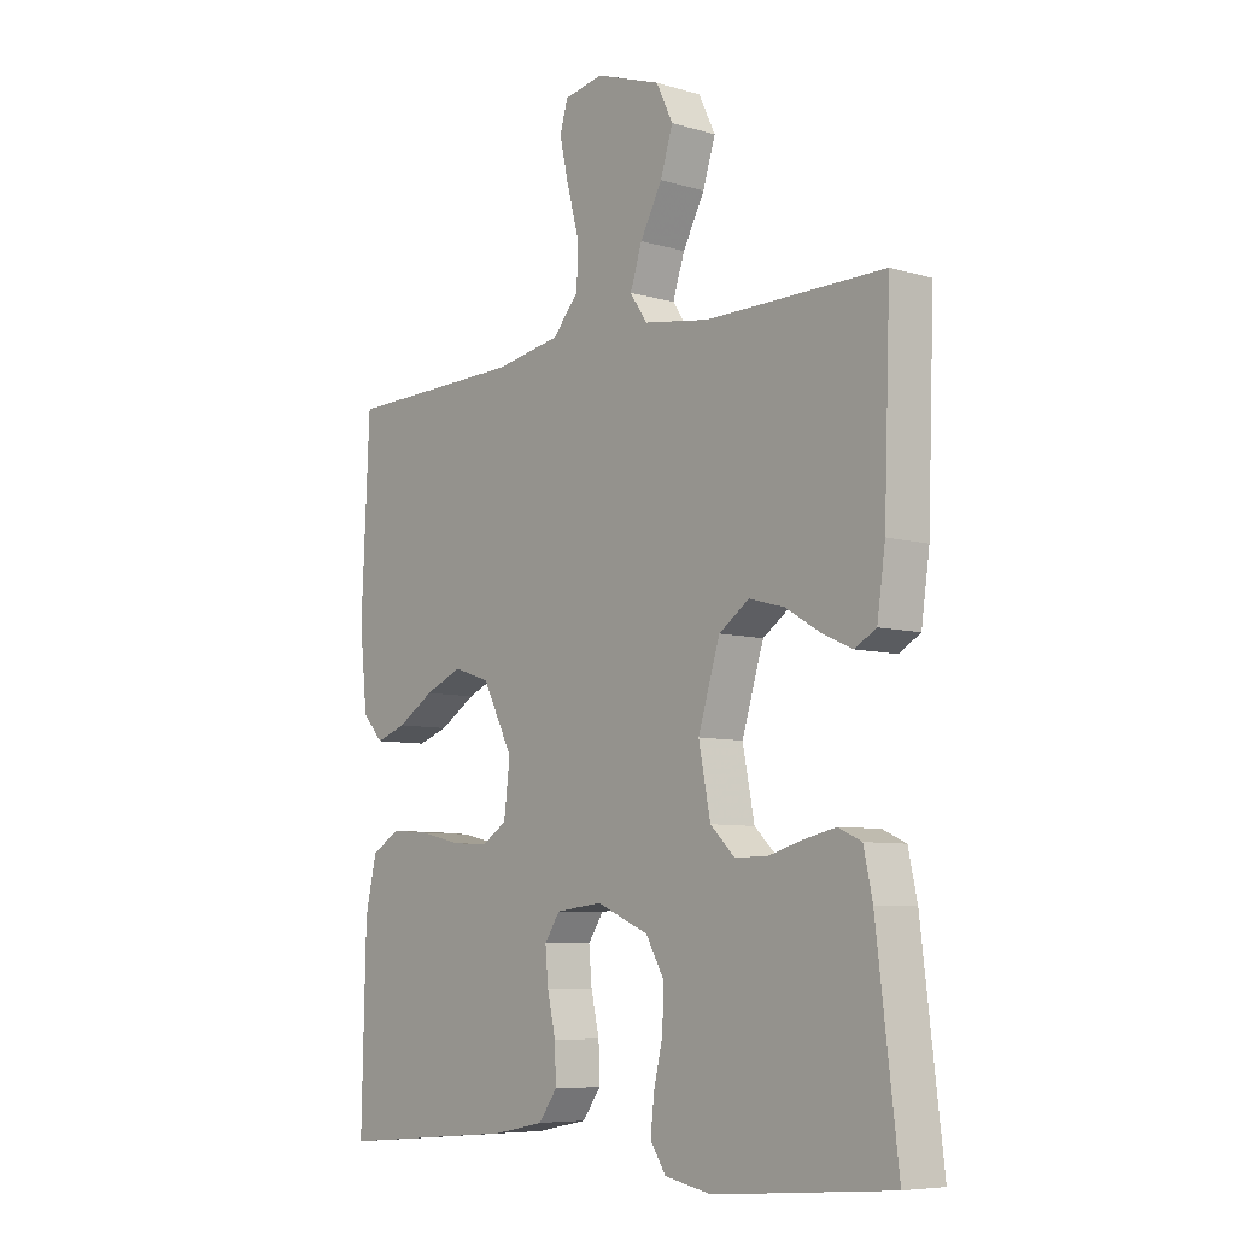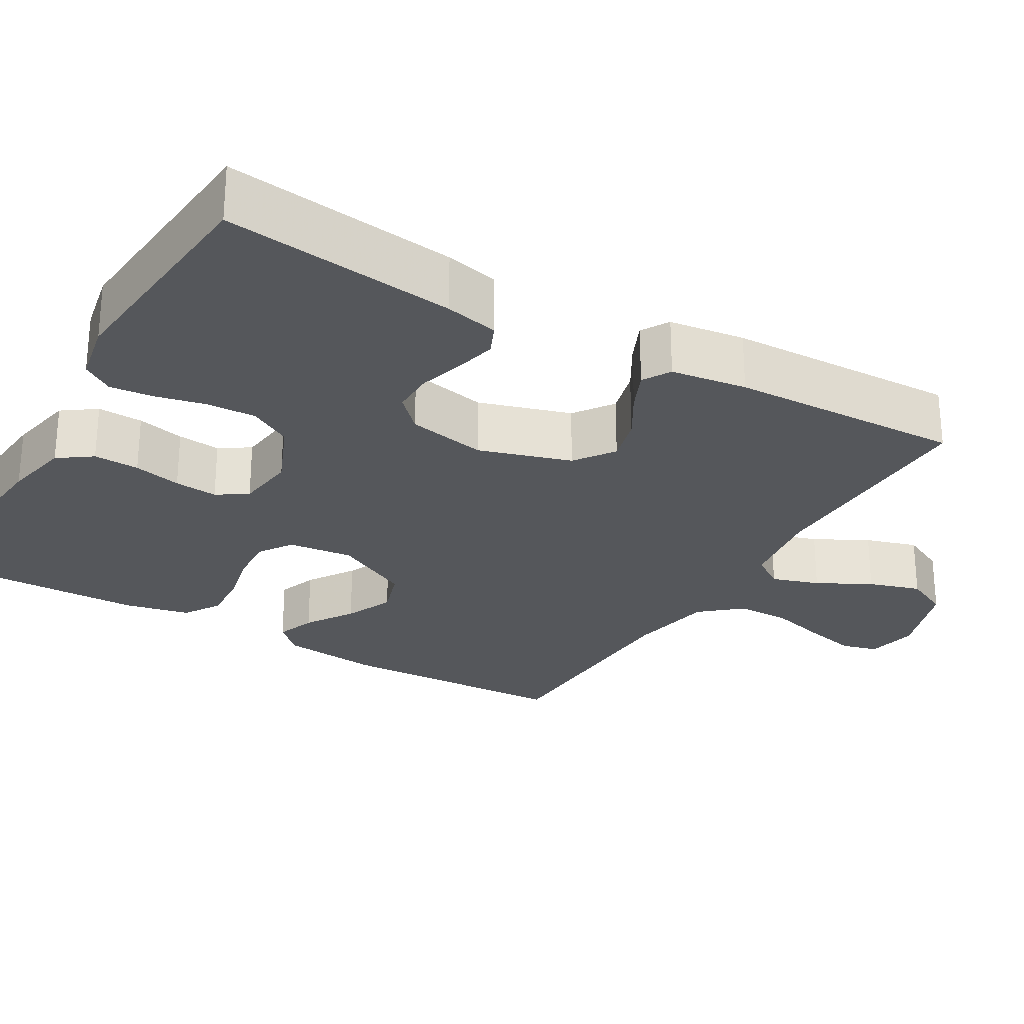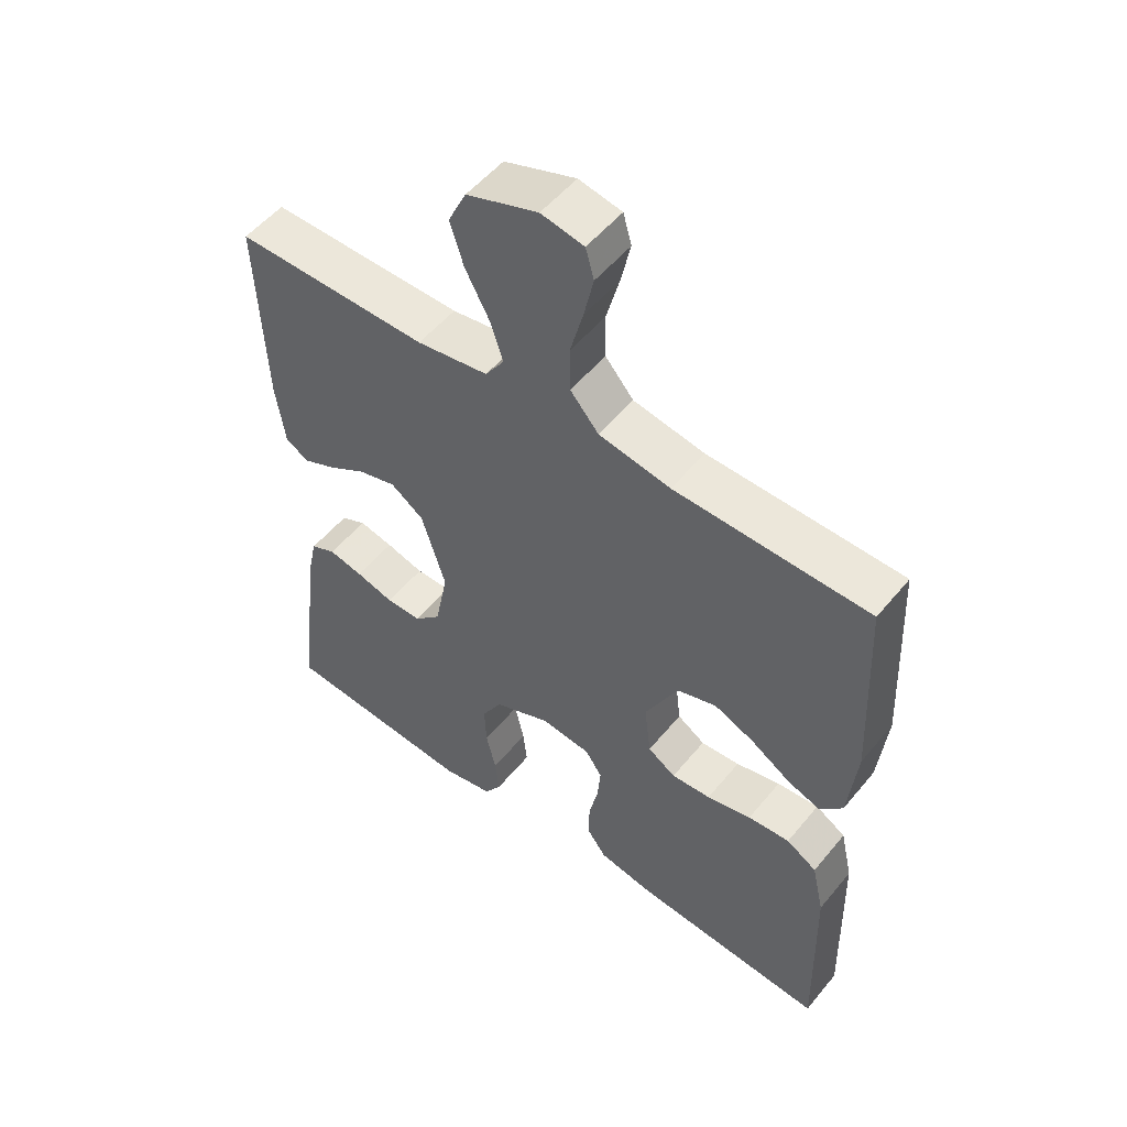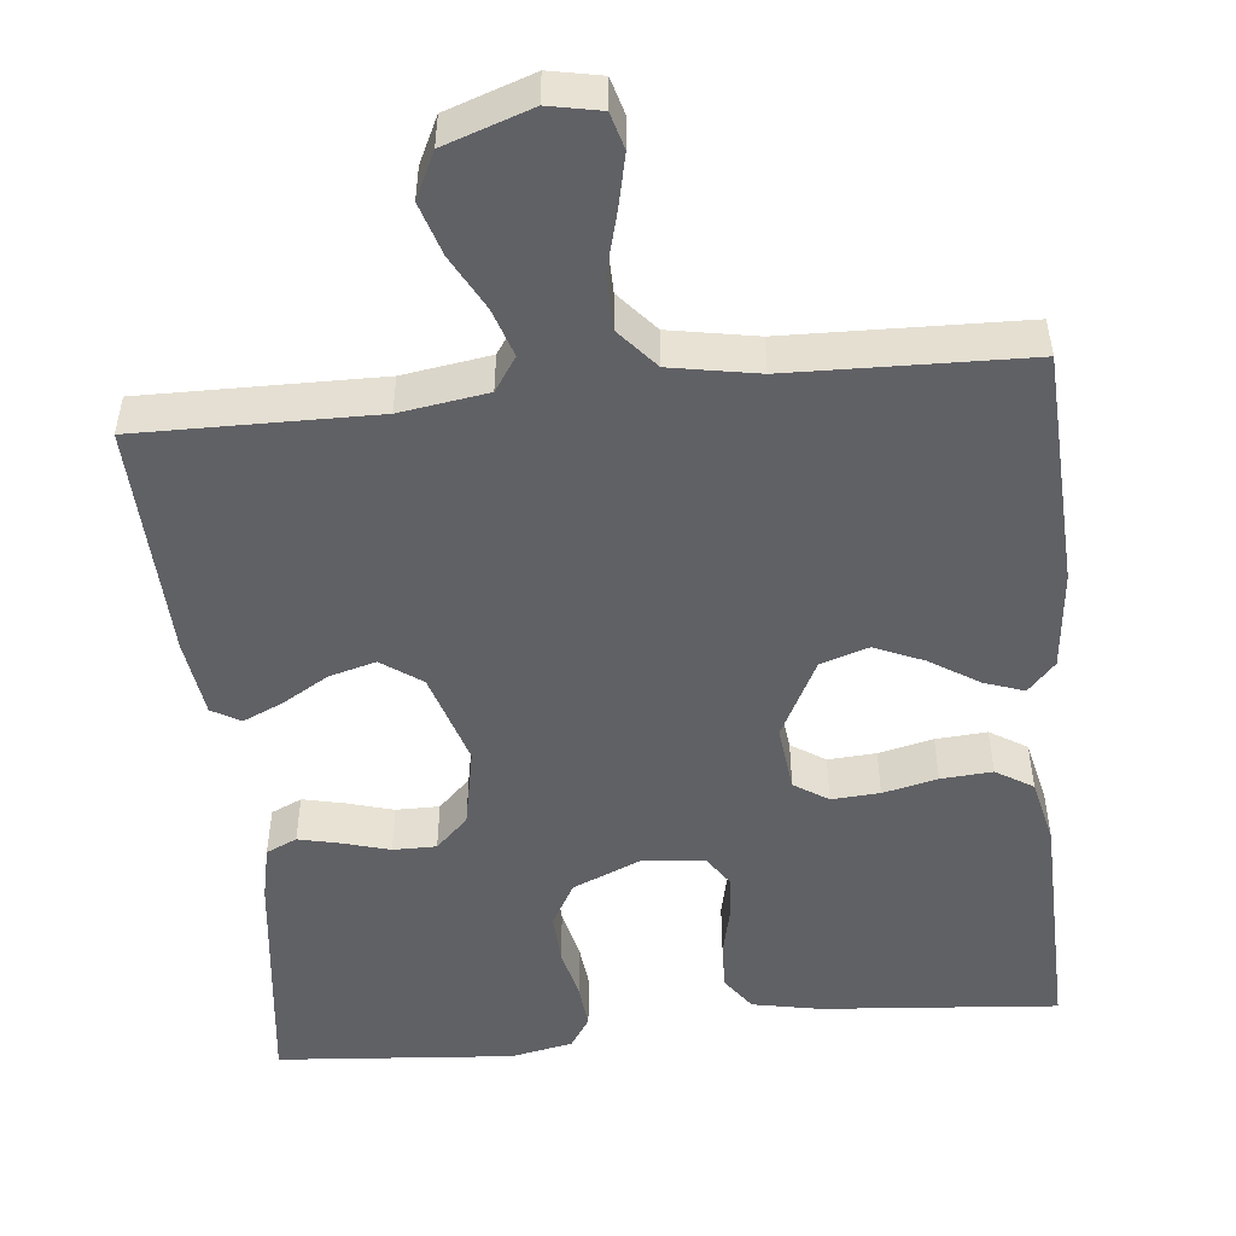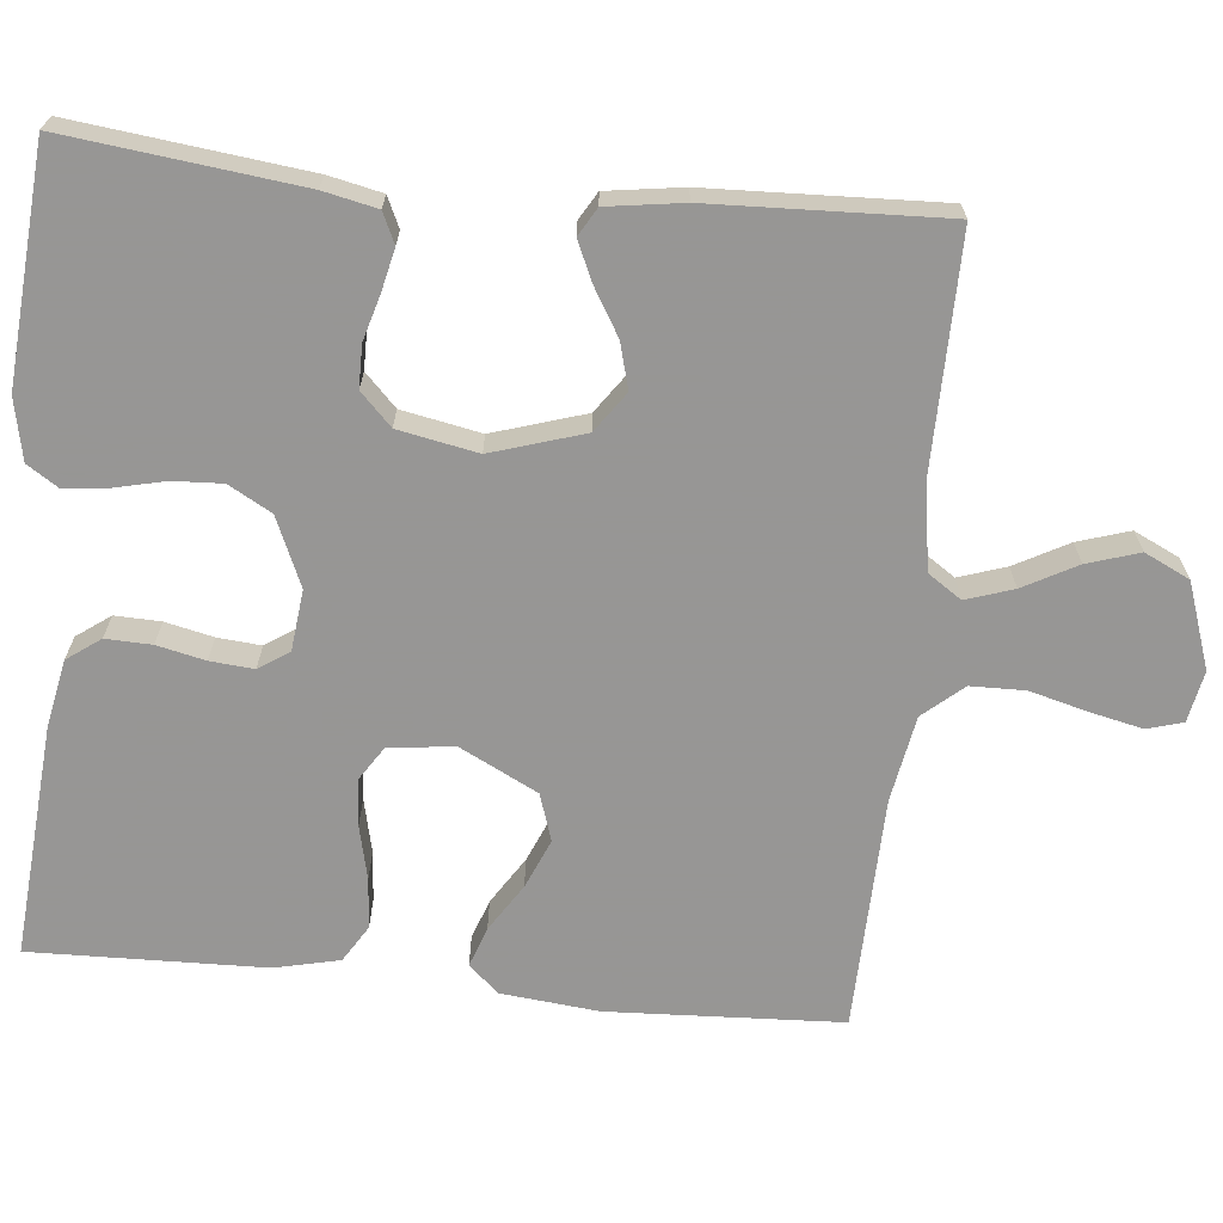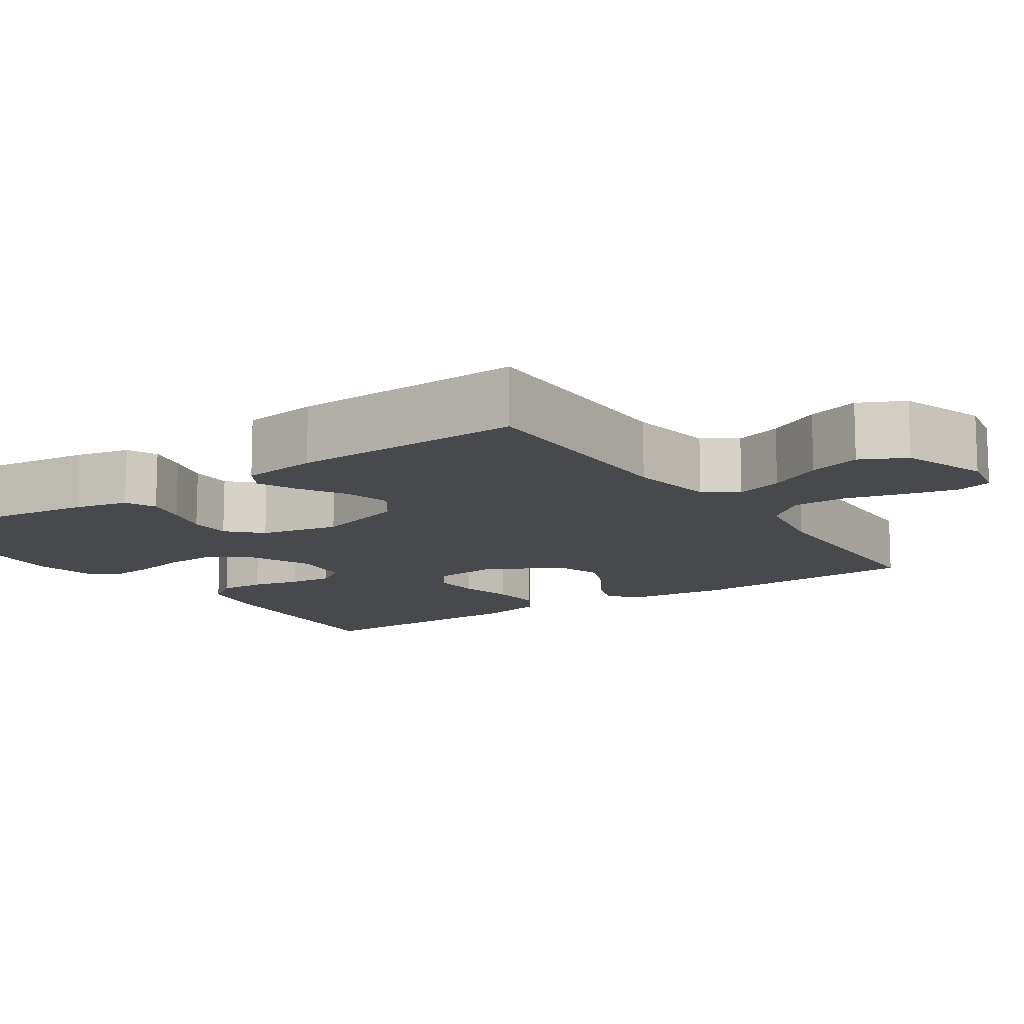
<metadata>
{"format":"obj","ext":"obj","renderer":"f3d","projection":"perspective","resolution":1024,"background":"white","views":[{"elev":-7.3,"azim":-130.1,"up":"+Z"},{"elev":-26.7,"azim":-120.6,"up":"+Y"},{"elev":52.9,"azim":38.3,"up":"+Z"},{"elev":-50.3,"azim":5.8,"up":"+Y"},{"elev":-67.8,"azim":-95.6,"up":"+Y"},{"elev":-12.4,"azim":-56.1,"up":"+Y"}]}
</metadata>
<code>
v 0.5 0.07 0.5
v 0.514 0.07 0.2
v 0.501 0.07 0.074
v 0.466 0.07 0.036
v 0.415 0.07 0.054
v 0.354 0.07 0.093
v 0.291 0.07 0.12
v 0.23 0.07 0.1
v 0.179 0.07 0
v 0.189 0.07 -0.084
v 0.232 0.07 -0.112
v 0.293 0.07 -0.108
v 0.362 0.07 -0.092
v 0.427 0.07 -0.087
v 0.474 0.07 -0.116
v 0.493 0.07 -0.2
v 0.5 0.07 -0.5
v 0.2 0.07 -0.475
v 0.114 0.07 -0.458
v 0.083 0.07 -0.415
v 0.085 0.07 -0.356
v 0.099 0.07 -0.294
v 0.104 0.07 -0.238
v 0.078 0.07 -0.199
v 0 0.07 -0.19
v -0.088 0.07 -0.228
v -0.119 0.07 -0.283
v -0.116 0.07 -0.347
v -0.101 0.07 -0.412
v -0.095 0.07 -0.468
v -0.121 0.07 -0.508
v -0.2 0.07 -0.524
v -0.5 0.07 -0.5
v -0.464 0.07 -0.2
v -0.449 0.07 -0.131
v -0.41 0.07 -0.113
v -0.357 0.07 -0.125
v -0.298 0.07 -0.142
v -0.243 0.07 -0.142
v -0.202 0.07 -0.102
v -0.182 0.07 0
v -0.219 0.07 0.119
v -0.27 0.07 0.155
v -0.329 0.07 0.139
v -0.388 0.07 0.104
v -0.439 0.07 0.081
v -0.475 0.07 0.102
v -0.489 0.07 0.2
v -0.5 0.07 0.5
v -0.2 0.07 0.497
v -0.089 0.07 0.514
v -0.06 0.07 0.557
v -0.08 0.07 0.618
v -0.117 0.07 0.687
v -0.138 0.07 0.754
v -0.11 0.07 0.812
v 0 0.07 0.85
v 0.066 0.07 0.837
v 0.079 0.07 0.791
v 0.064 0.07 0.724
v 0.044 0.07 0.649
v 0.045 0.07 0.579
v 0.089 0.07 0.528
v 0.2 0.07 0.508
v 0.5 0 0.5
v 0.514 0 0.2
v 0.501 0 0.074
v 0.466 0 0.036
v 0.415 0 0.054
v 0.354 0 0.093
v 0.291 0 0.12
v 0.23 0 0.1
v 0.179 0 0
v 0.189 0 -0.084
v 0.232 0 -0.112
v 0.293 0 -0.108
v 0.362 0 -0.092
v 0.427 0 -0.087
v 0.474 0 -0.116
v 0.493 0 -0.2
v 0.5 0 -0.5
v 0.2 0 -0.475
v 0.114 0 -0.458
v 0.083 0 -0.415
v 0.085 0 -0.356
v 0.099 0 -0.294
v 0.104 0 -0.238
v 0.078 0 -0.199
v 0 0 -0.19
v -0.088 0 -0.228
v -0.119 0 -0.283
v -0.116 0 -0.347
v -0.101 0 -0.412
v -0.095 0 -0.468
v -0.121 0 -0.508
v -0.2 0 -0.524
v -0.5 0 -0.5
v -0.464 0 -0.2
v -0.449 0 -0.131
v -0.41 0 -0.113
v -0.357 0 -0.125
v -0.298 0 -0.142
v -0.243 0 -0.142
v -0.202 0 -0.102
v -0.182 0 0
v -0.219 0 0.119
v -0.27 0 0.155
v -0.329 0 0.139
v -0.388 0 0.104
v -0.439 0 0.081
v -0.475 0 0.102
v -0.489 0 0.2
v -0.5 0 0.5
v -0.2 0 0.497
v -0.089 0 0.514
v -0.06 0 0.557
v -0.08 0 0.618
v -0.117 0 0.687
v -0.138 0 0.754
v -0.11 0 0.812
v 0 0 0.85
v 0.066 0 0.837
v 0.079 0 0.791
v 0.064 0 0.724
v 0.044 0 0.649
v 0.045 0 0.579
v 0.089 0 0.528
v 0.2 0 0.508
f 58 59 60 61
f 56 57 58 61
f 56 61 62
f 53 54 55 56
f 52 53 56 62
f 51 52 62 63
f 47 48 49 50
f 44 45 46 47
f 43 44 47 50
f 42 43 50 51
f 35 36 37 38
f 33 34 35 38
f 33 38 39
f 32 33 39 40
f 28 29 30 31
f 27 28 31 32
f 19 20 21 22
f 19 22 23
f 18 19 23
f 17 18 23
f 16 17 23 24
f 12 13 14 15
f 11 12 15 16
f 3 4 5 6
f 3 6 7
f 64 1 2 3
f 64 3 7
f 63 64 7 8
f 41 42 51 63
f 41 63 8 9
f 27 32 40 41
f 26 27 41
f 25 26 41 9
f 11 16 24 25
f 10 11 25
f 9 10 25
f 125 124 123 122
f 125 122 121 120
f 126 125 120
f 120 119 118 117
f 126 120 117 116
f 127 126 116 115
f 114 113 112 111
f 111 110 109 108
f 114 111 108 107
f 115 114 107 106
f 102 101 100 99
f 102 99 98 97
f 103 102 97
f 104 103 97 96
f 95 94 93 92
f 96 95 92 91
f 86 85 84 83
f 87 86 83
f 87 83 82
f 87 82 81
f 88 87 81 80
f 79 78 77 76
f 80 79 76 75
f 70 69 68 67
f 71 70 67
f 67 66 65 128
f 71 67 128
f 72 71 128 127
f 127 115 106 105
f 73 72 127 105
f 105 104 96 91
f 105 91 90
f 73 105 90 89
f 89 88 80 75
f 89 75 74
f 89 74 73
f 1 65 66 2
f 2 66 67 3
f 3 67 68 4
f 4 68 69 5
f 5 69 70 6
f 6 70 71 7
f 7 71 72 8
f 8 72 73 9
f 9 73 74 10
f 10 74 75 11
f 11 75 76 12
f 12 76 77 13
f 13 77 78 14
f 14 78 79 15
f 15 79 80 16
f 16 80 81 17
f 17 81 82 18
f 18 82 83 19
f 19 83 84 20
f 20 84 85 21
f 21 85 86 22
f 22 86 87 23
f 23 87 88 24
f 24 88 89 25
f 25 89 90 26
f 26 90 91 27
f 27 91 92 28
f 28 92 93 29
f 29 93 94 30
f 30 94 95 31
f 31 95 96 32
f 32 96 97 33
f 33 97 98 34
f 34 98 99 35
f 35 99 100 36
f 36 100 101 37
f 37 101 102 38
f 38 102 103 39
f 39 103 104 40
f 40 104 105 41
f 41 105 106 42
f 42 106 107 43
f 43 107 108 44
f 44 108 109 45
f 45 109 110 46
f 46 110 111 47
f 47 111 112 48
f 48 112 113 49
f 49 113 114 50
f 50 114 115 51
f 51 115 116 52
f 52 116 117 53
f 53 117 118 54
f 54 118 119 55
f 55 119 120 56
f 56 120 121 57
f 57 121 122 58
f 58 122 123 59
f 59 123 124 60
f 60 124 125 61
f 61 125 126 62
f 62 126 127 63
f 63 127 128 64
f 64 128 65 1

</code>
